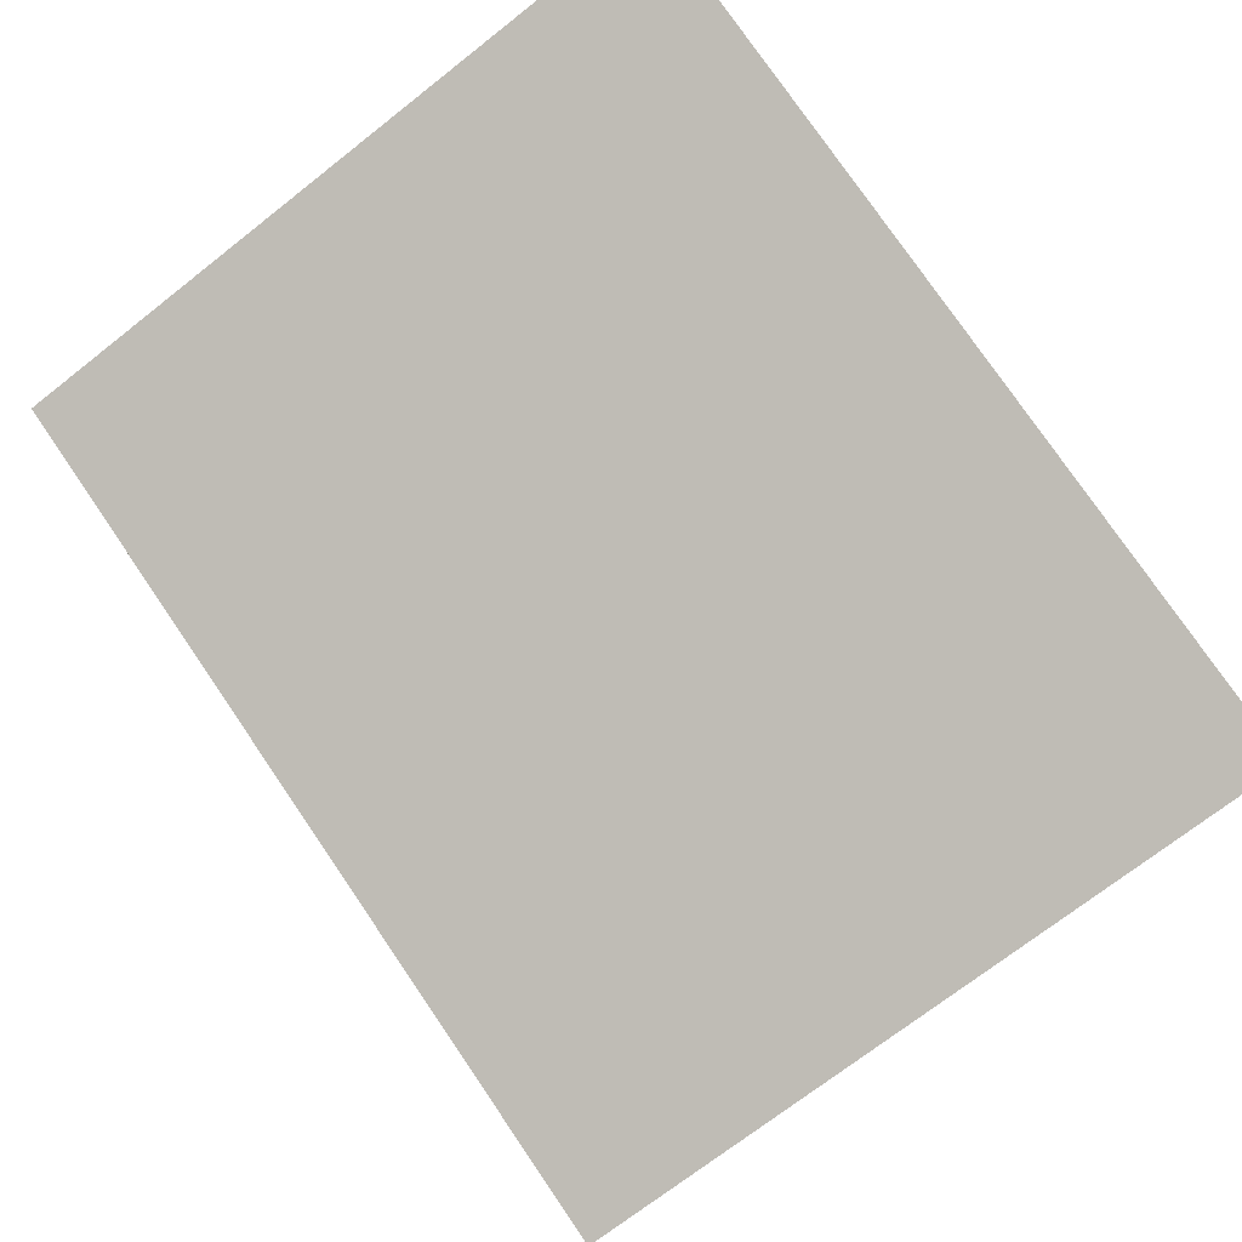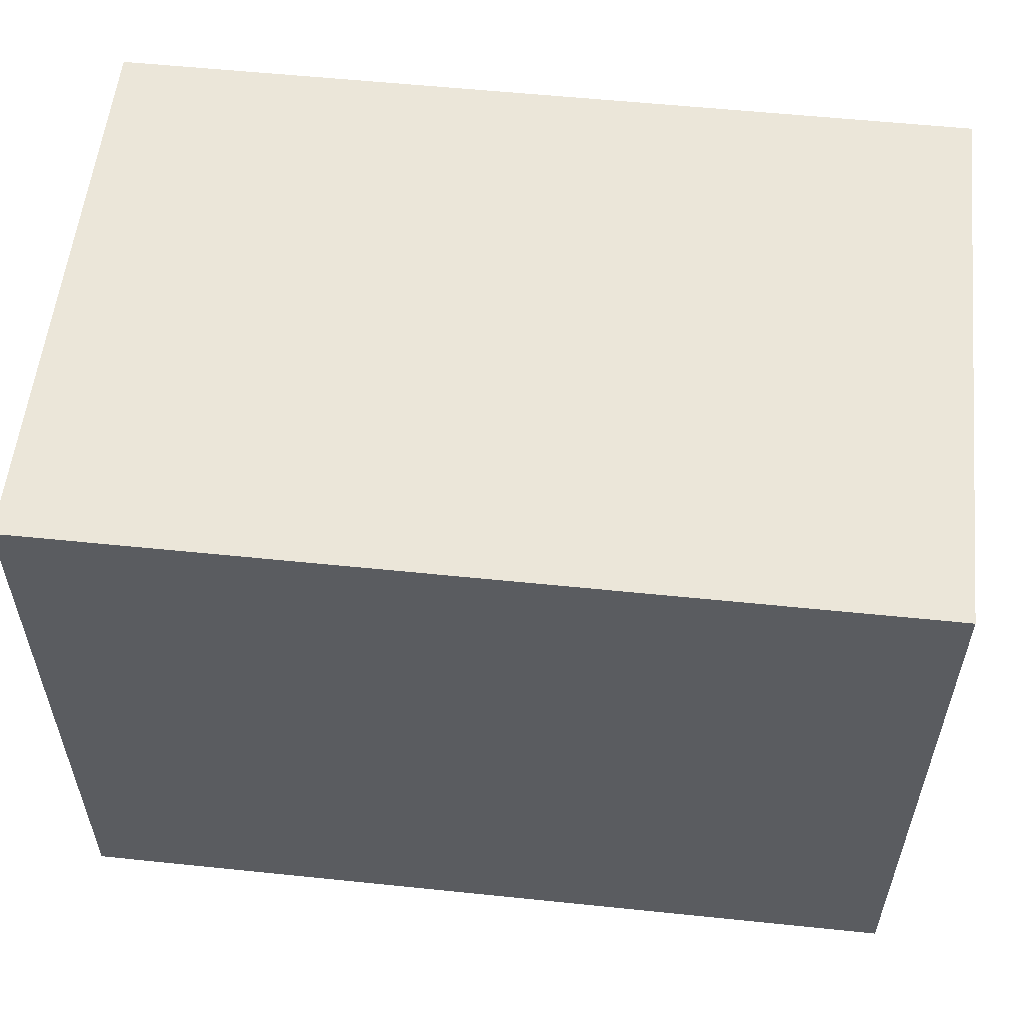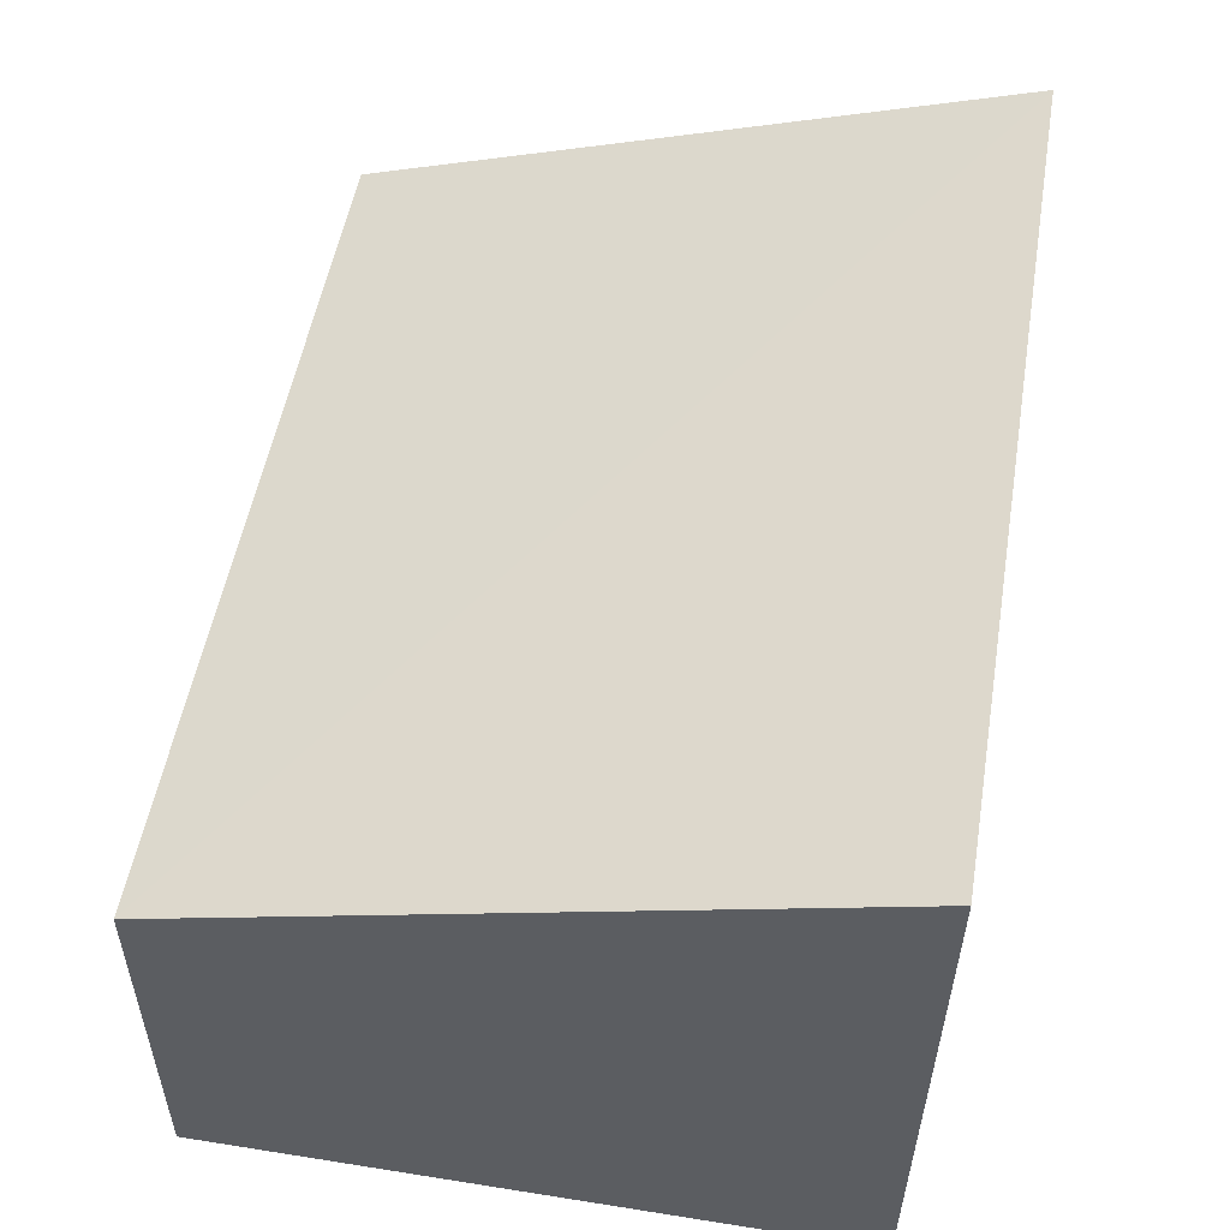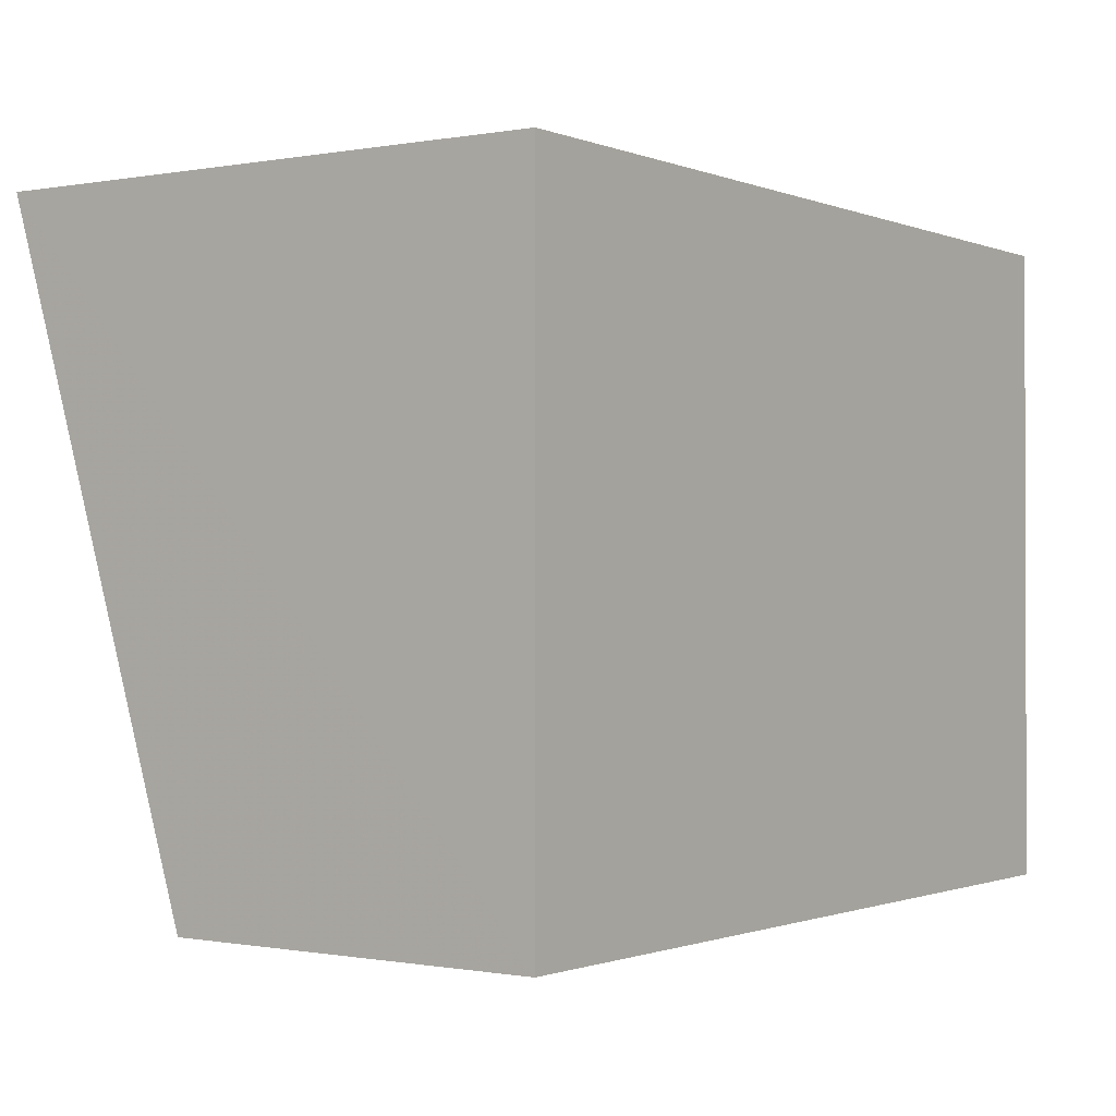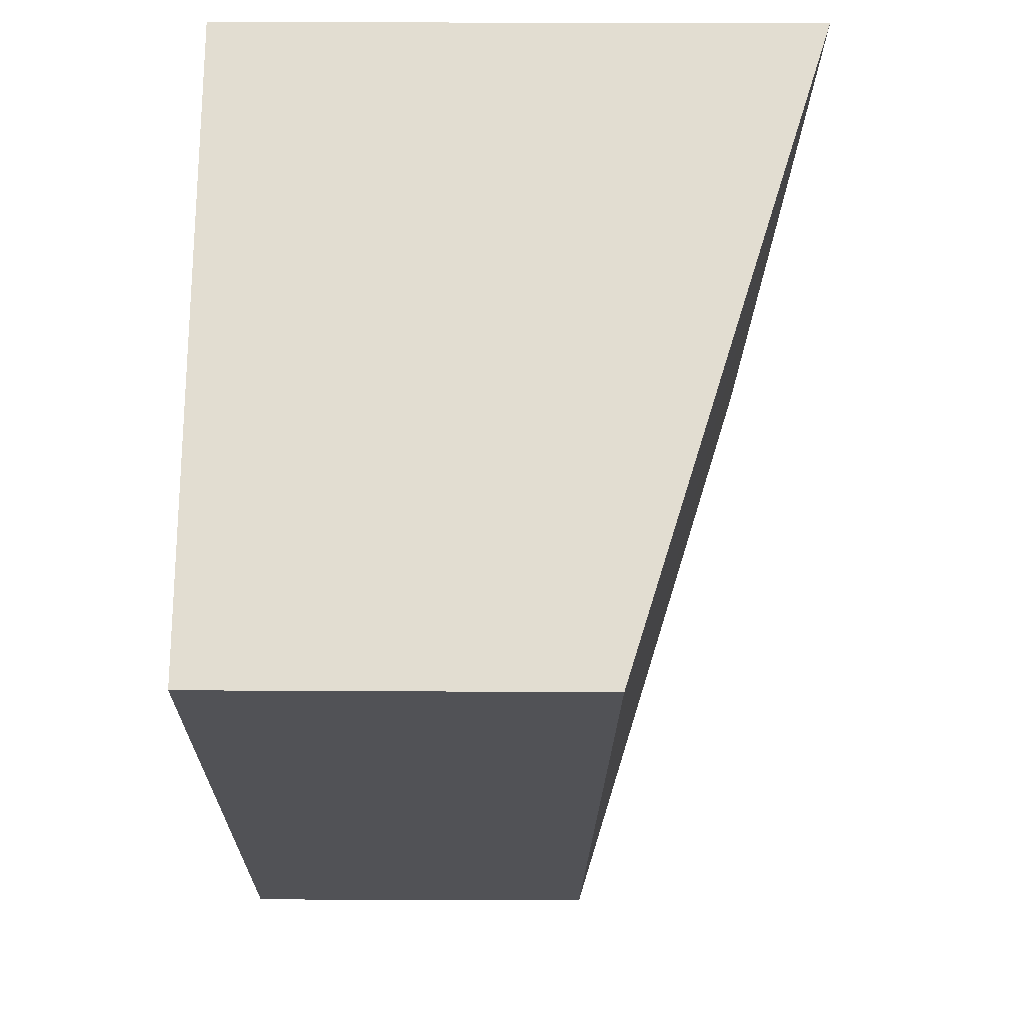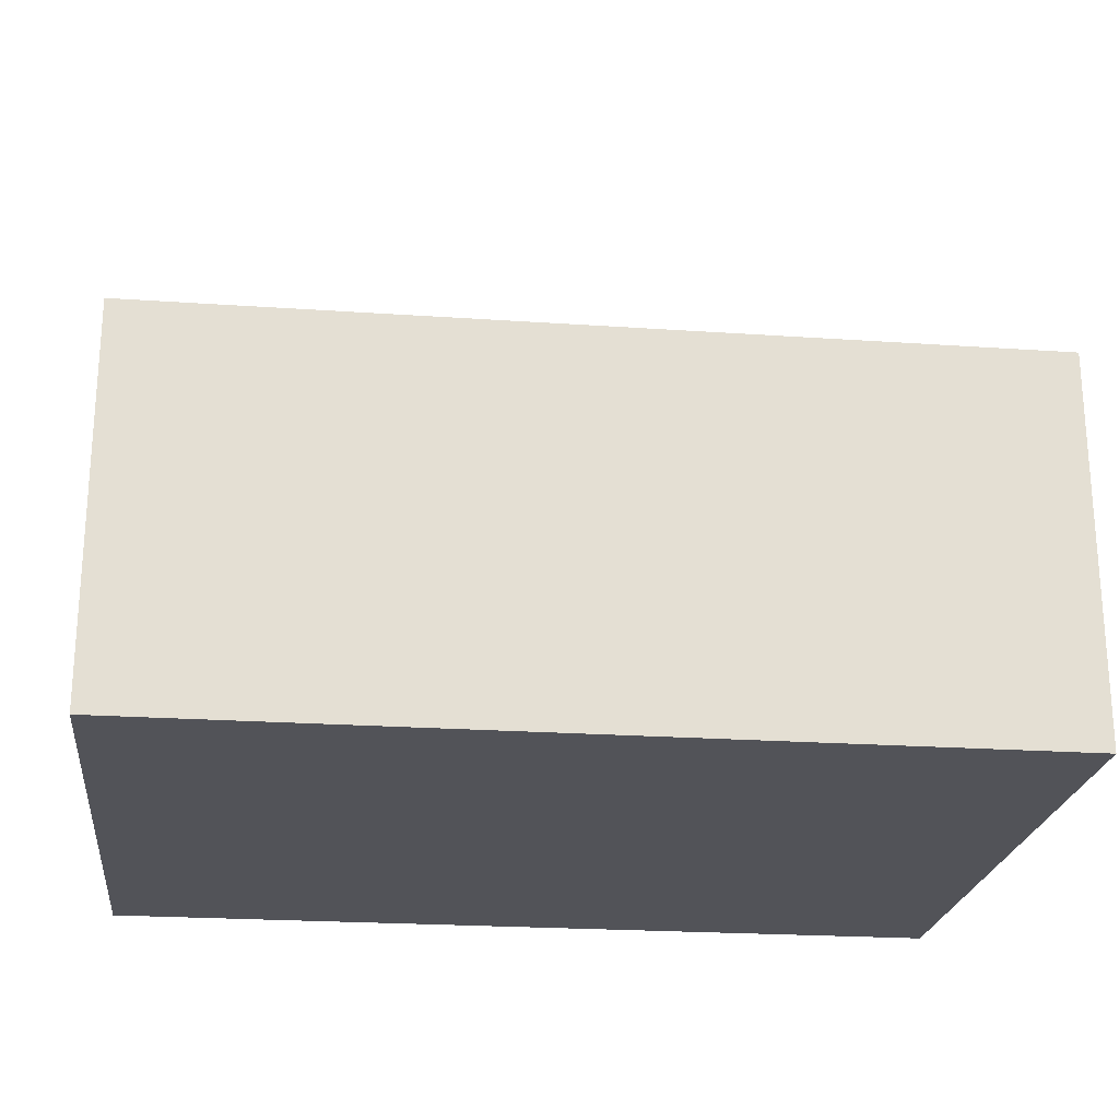
<metadata>
{"format":"obj","ext":"obj","renderer":"f3d","projection":"perspective","resolution":1024,"background":"white","views":[{"elev":78.4,"azim":-124.4,"up":"+Y"},{"elev":55.5,"azim":6.2,"up":"+Z"},{"elev":52.4,"azim":-80.3,"up":"+Y"},{"elev":-1.0,"azim":-54.0,"up":"+Z"},{"elev":-21.2,"azim":89.1,"up":"+Z"},{"elev":-22.7,"azim":173.3,"up":"+Y"}]}
</metadata>
<code>
v 0.001002 0.02888 0.09406
v 0.001005 0.001158 0.09378
v 0.001005 0.01913 0.06297
v -0.04008 0.01913 0.06297
v -0.04014 0.02884 0.09415
v -0.01697 0.001158 0.06297
v 0.001005 0.001158 0.06297
v -0.04008 0.001158 0.09378
v -0.04008 0.001158 0.06297
f 1 2 3
f 1 3 4
f 5 2 1
f 5 1 4
f 6 4 3
f 7 6 3
f 7 3 2
f 7 2 6
f 8 6 2
f 8 2 5
f 9 8 5
f 9 5 4
f 9 4 6
f 9 6 8

</code>
